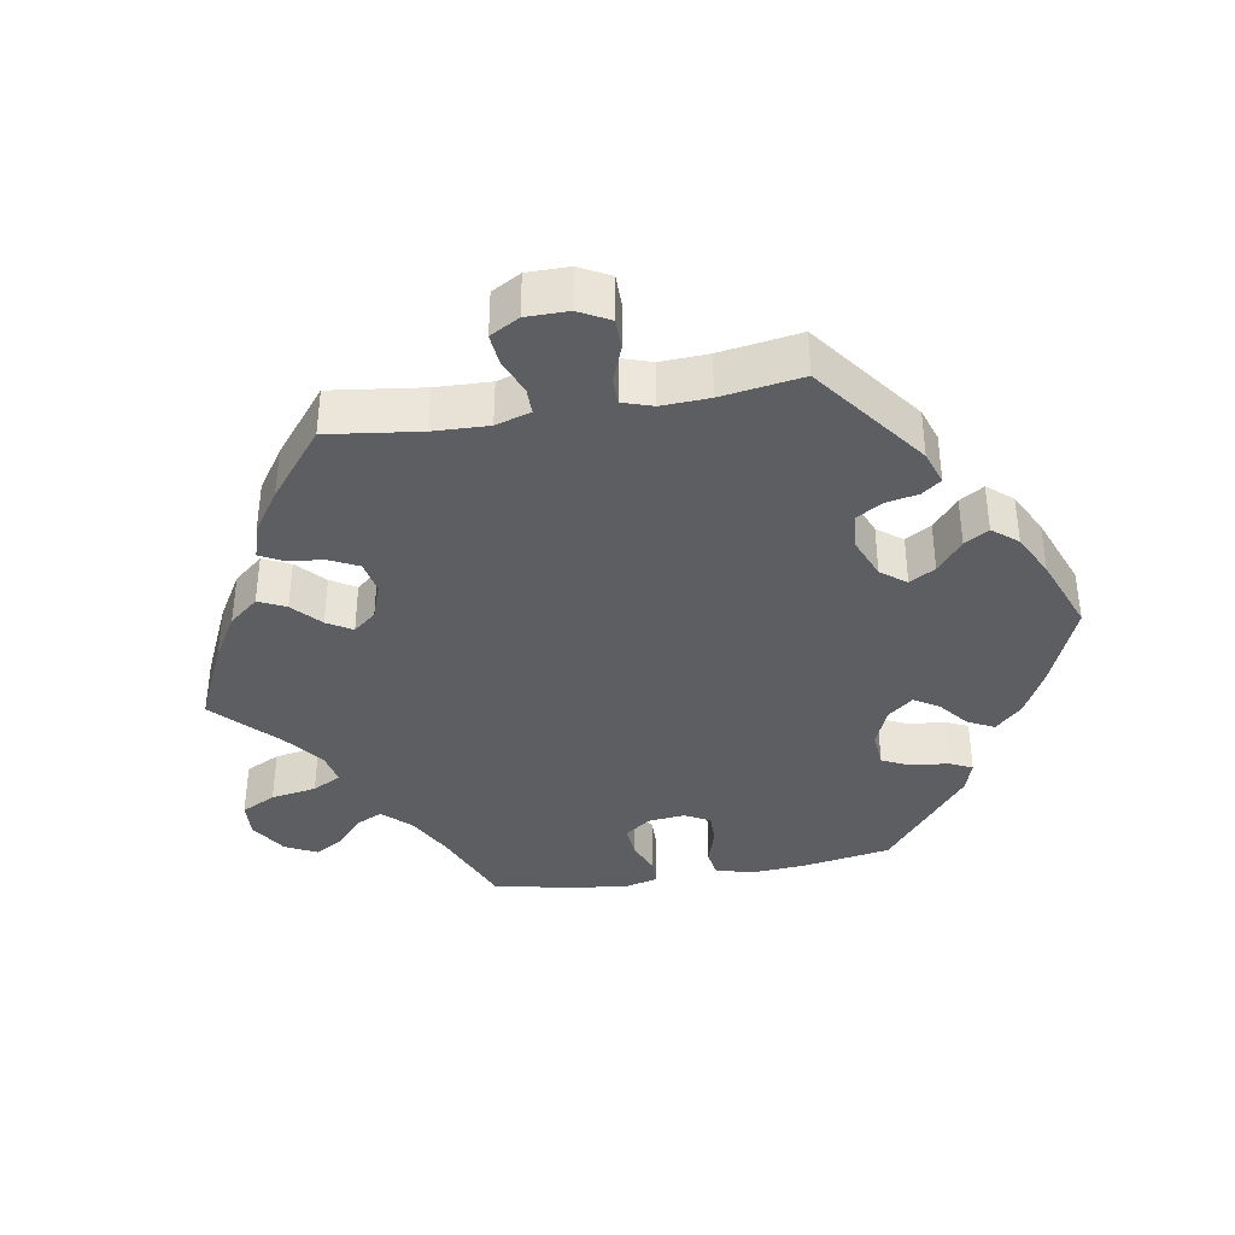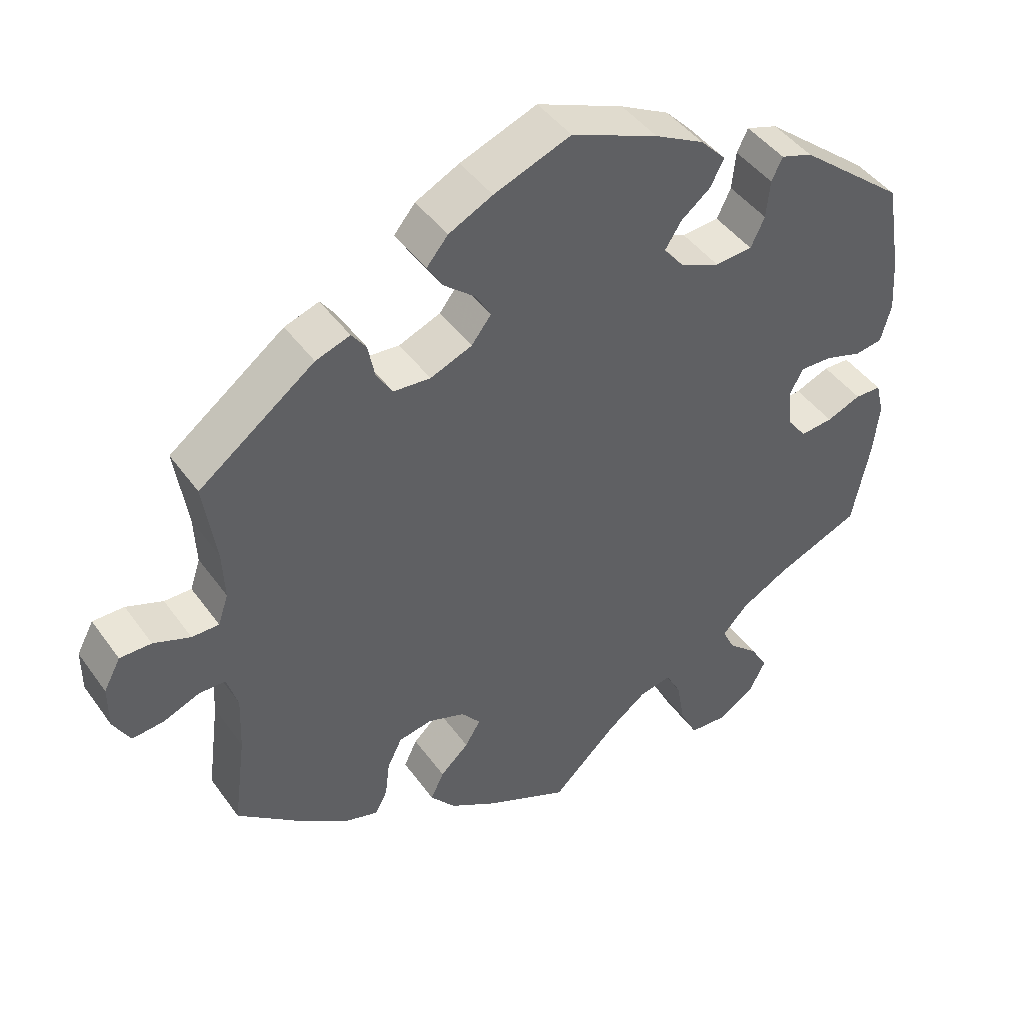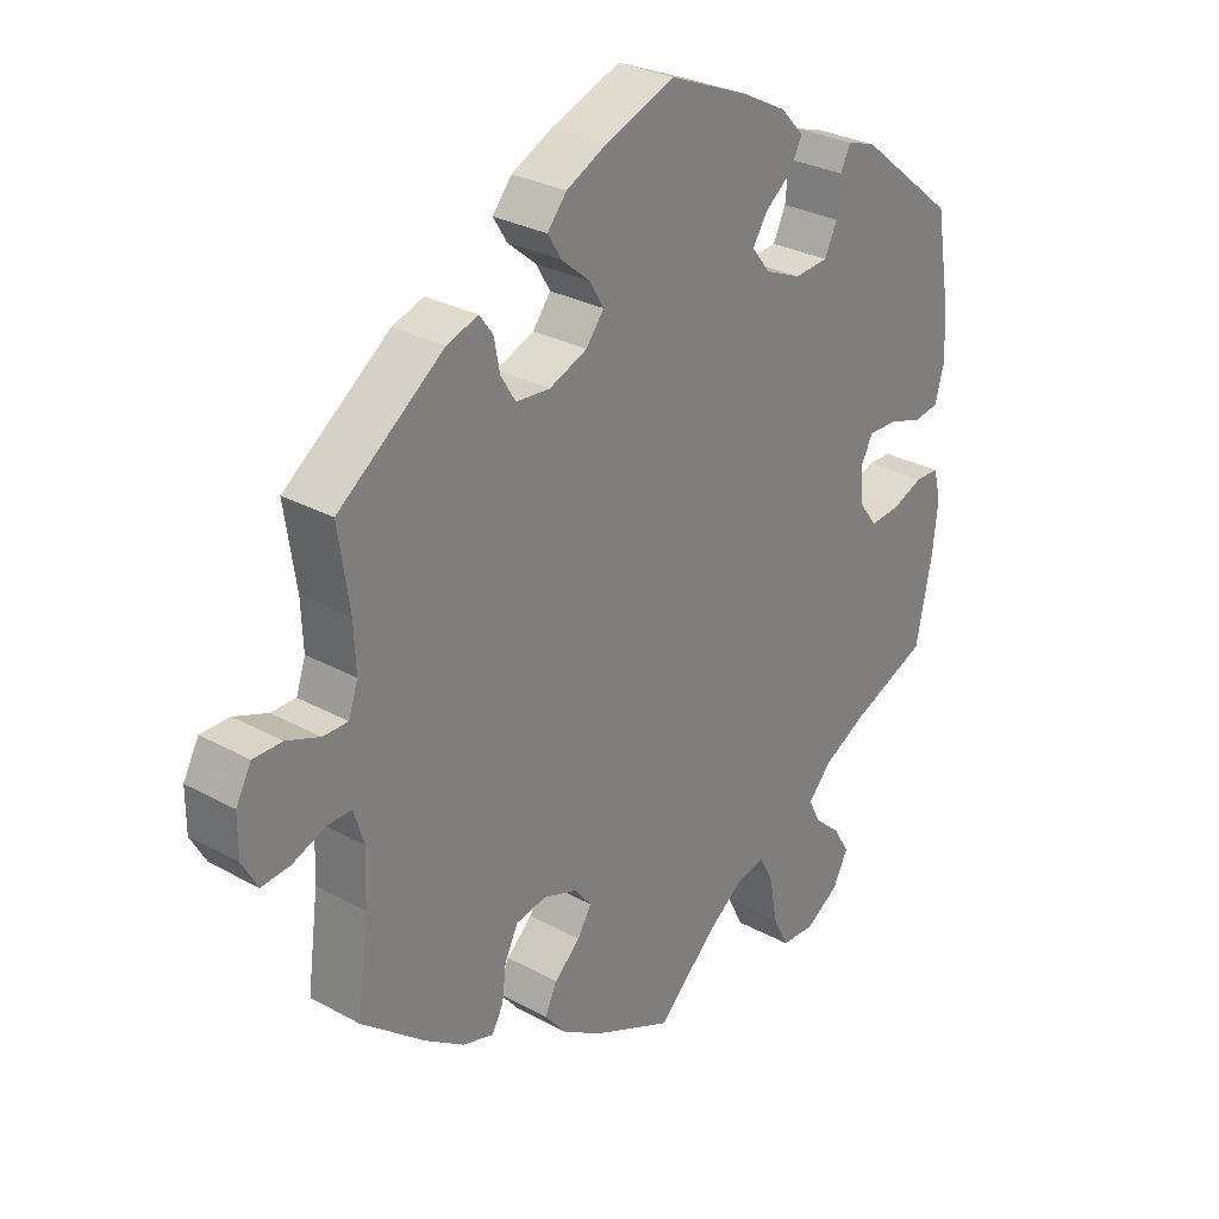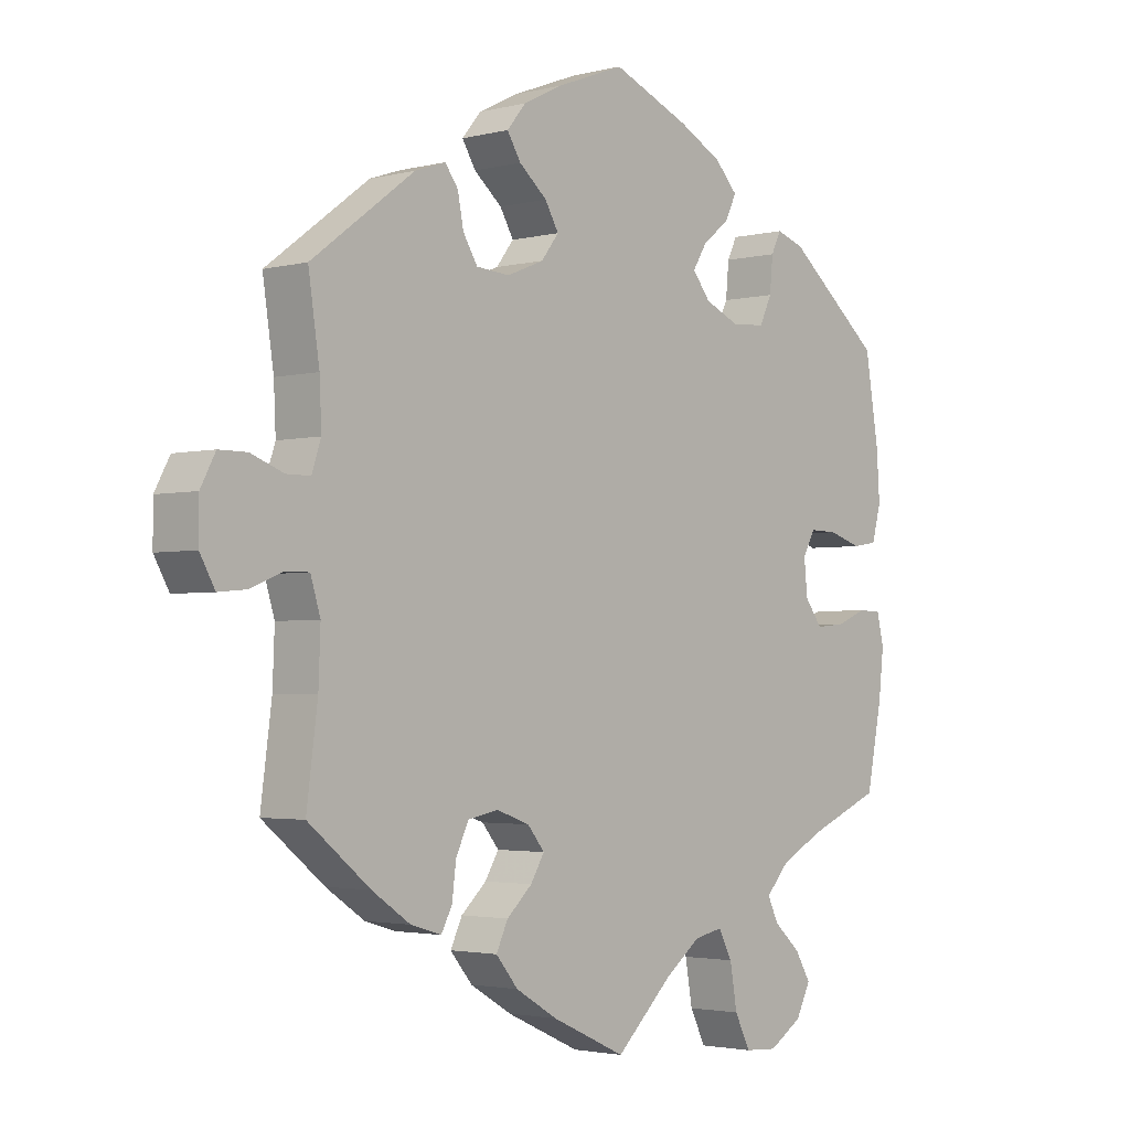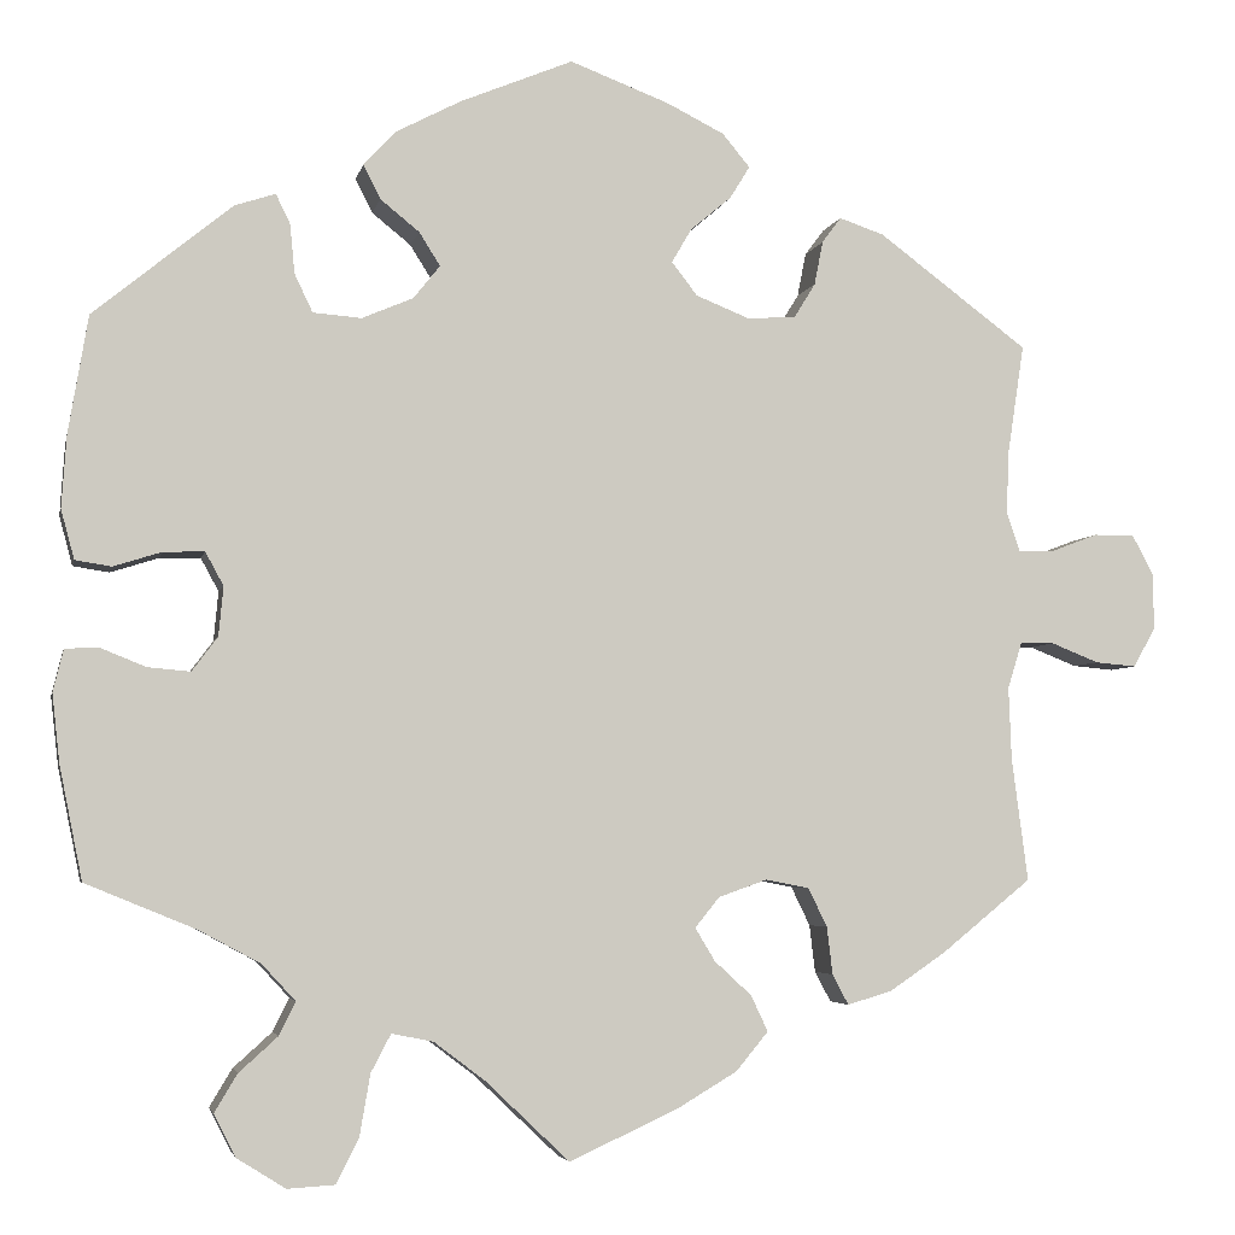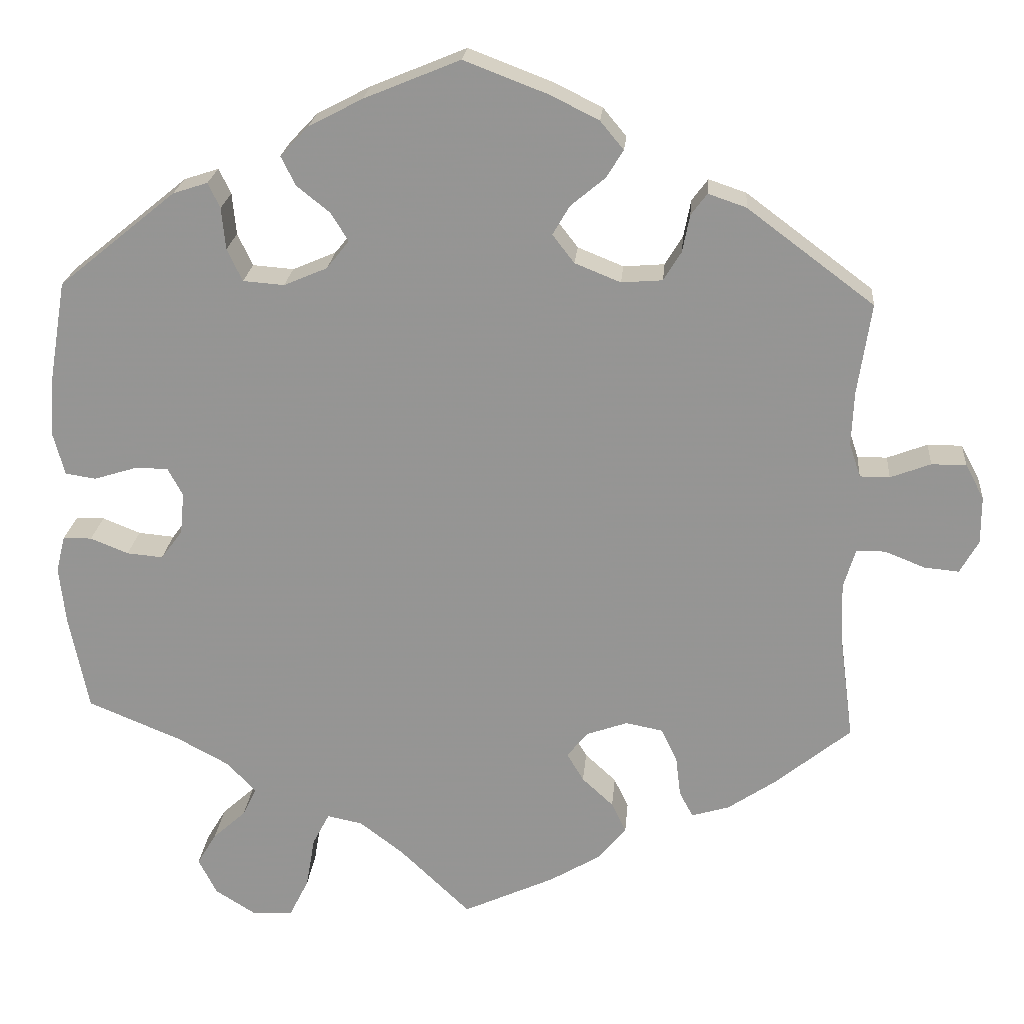
<metadata>
{"format":"obj","ext":"obj","renderer":"f3d","projection":"perspective","resolution":1024,"background":"white","views":[{"elev":-38.1,"azim":-80.2,"up":"+Y"},{"elev":44.4,"azim":-33.2,"up":"+Z"},{"elev":28.9,"azim":-50.7,"up":"+Z"},{"elev":-2.6,"azim":-48.6,"up":"+Z"},{"elev":-4.2,"azim":168.3,"up":"+Z"},{"elev":21.8,"azim":-175.1,"up":"+Z"}]}
</metadata>
<code>
v 0.521 0.07 0.164
v 0.526 0.07 0.089
v 0.512 0.07 0.037
v 0.474 0.07 0.031
v 0.423 0.07 0.047
v 0.38 0.07 0.048
v 0.361 0.07 0.013
v 0.366 0.07 -0.039
v 0.393 0.07 -0.075
v 0.438 0.07 -0.071
v 0.485 0.07 -0.052
v 0.521 0.07 -0.053
v 0.532 0.07 -0.098
v 0.524 0.07 -0.17
v 0.5 0.07 -0.289
v 0.384 0.07 -0.337
v 0.319 0.07 -0.372
v 0.284 0.07 -0.41
v 0.301 0.07 -0.445
v 0.342 0.07 -0.482
v 0.366 0.07 -0.522
v 0.343 0.07 -0.567
v 0.292 0.07 -0.599
v 0.242 0.07 -0.596
v 0.218 0.07 -0.548
v 0.207 0.07 -0.484
v 0.186 0.07 -0.444
v 0.142 0.07 -0.453
v 0.088 0.07 -0.494
v 0 0.07 -0.578
v -0.114 0.07 -0.526
v -0.178 0.07 -0.488
v -0.212 0.07 -0.447
v -0.194 0.07 -0.409
v -0.155 0.07 -0.373
v -0.134 0.07 -0.338
v -0.16 0.07 -0.306
v -0.211 0.07 -0.288
v -0.257 0.07 -0.297
v -0.277 0.07 -0.338
v -0.283 0.07 -0.388
v -0.3 0.07 -0.42
v -0.347 0.07 -0.406
v -0.406 0.07 -0.366
v -0.501 0.07 -0.289
v -0.484 0.07 -0.16
v -0.481 0.07 -0.083
v -0.496 0.07 -0.034
v -0.532 0.07 -0.034
v -0.582 0.07 -0.054
v -0.625 0.07 -0.058
v -0.648 0.07 -0.017
v -0.648 0.07 0.042
v -0.625 0.07 0.085
v -0.582 0.07 0.085
v -0.532 0.07 0.066
v -0.495 0.07 0.066
v -0.481 0.07 0.108
v -0.484 0.07 0.175
v -0.501 0.07 0.288
v -0.343 0.07 0.406
v -0.296 0.07 0.422
v -0.276 0.07 0.395
v -0.267 0.07 0.349
v -0.245 0.07 0.313
v -0.194 0.07 0.309
v -0.137 0.07 0.332
v -0.11 0.07 0.367
v -0.131 0.07 0.403
v -0.174 0.07 0.439
v -0.195 0.07 0.473
v -0.166 0.07 0.508
v -0.106 0.07 0.538
v -0.001 0.07 0.578
v 0.118 0.07 0.529
v 0.185 0.07 0.494
v 0.22 0.07 0.457
v 0.202 0.07 0.421
v 0.161 0.07 0.388
v 0.139 0.07 0.353
v 0.167 0.07 0.318
v 0.221 0.07 0.295
v 0.272 0.07 0.299
v 0.291 0.07 0.339
v 0.296 0.07 0.391
v 0.311 0.07 0.422
v 0.354 0.07 0.408
v 0.5 0.07 0.289
v 0.521 0 0.164
v 0.526 0 0.089
v 0.512 0 0.037
v 0.474 0 0.031
v 0.423 0 0.047
v 0.38 0 0.048
v 0.361 0 0.013
v 0.366 0 -0.039
v 0.393 0 -0.075
v 0.438 0 -0.071
v 0.485 0 -0.052
v 0.521 0 -0.053
v 0.532 0 -0.098
v 0.524 0 -0.17
v 0.5 0 -0.289
v 0.384 0 -0.337
v 0.319 0 -0.372
v 0.284 0 -0.41
v 0.301 0 -0.445
v 0.342 0 -0.482
v 0.366 0 -0.522
v 0.343 0 -0.567
v 0.292 0 -0.599
v 0.242 0 -0.596
v 0.218 0 -0.548
v 0.207 0 -0.484
v 0.186 0 -0.444
v 0.142 0 -0.453
v 0.088 0 -0.494
v 0 0 -0.578
v -0.114 0 -0.526
v -0.178 0 -0.488
v -0.212 0 -0.447
v -0.194 0 -0.409
v -0.155 0 -0.373
v -0.134 0 -0.338
v -0.16 0 -0.306
v -0.211 0 -0.288
v -0.257 0 -0.297
v -0.277 0 -0.338
v -0.283 0 -0.388
v -0.3 0 -0.42
v -0.347 0 -0.406
v -0.406 0 -0.366
v -0.501 0 -0.289
v -0.484 0 -0.16
v -0.481 0 -0.083
v -0.496 0 -0.034
v -0.532 0 -0.034
v -0.582 0 -0.054
v -0.625 0 -0.058
v -0.648 0 -0.017
v -0.648 0 0.042
v -0.625 0 0.085
v -0.582 0 0.085
v -0.532 0 0.066
v -0.495 0 0.066
v -0.481 0 0.108
v -0.484 0 0.175
v -0.501 0 0.288
v -0.343 0 0.406
v -0.296 0 0.422
v -0.276 0 0.395
v -0.267 0 0.349
v -0.245 0 0.313
v -0.194 0 0.309
v -0.137 0 0.332
v -0.11 0 0.367
v -0.131 0 0.403
v -0.174 0 0.439
v -0.195 0 0.473
v -0.166 0 0.508
v -0.106 0 0.538
v -0.001 0 0.578
v 0.118 0 0.529
v 0.185 0 0.494
v 0.22 0 0.457
v 0.202 0 0.421
v 0.161 0 0.388
v 0.139 0 0.353
v 0.167 0 0.318
v 0.221 0 0.295
v 0.272 0 0.299
v 0.291 0 0.339
v 0.296 0 0.391
v 0.311 0 0.422
v 0.354 0 0.408
v 0.5 0 0.289
f 84 85 86 87
f 83 84 87 88
f 82 83 88 1
f 76 77 78 79
f 76 79 80
f 75 76 80
f 74 75 80
f 73 74 80
f 72 73 80 81
f 69 70 71 72
f 68 69 72 81
f 61 62 63 64
f 59 60 61 64
f 58 59 64 65
f 57 58 65 66
f 53 54 55 56
f 53 56 57
f 52 53 57
f 49 50 51 52
f 48 49 52 57
f 47 48 57 66
f 43 44 45 46
f 40 41 42 43
f 39 40 43 46
f 38 39 46 47
f 32 33 34 35
f 32 35 36
f 29 30 31 32
f 28 29 32 36
f 27 28 36 37
f 23 24 25 26
f 23 26 27
f 22 23 27
f 19 20 21 22
f 18 19 22 27
f 17 18 27 37
f 13 14 15 16
f 10 11 12 13
f 9 10 13 16
f 8 9 16 17
f 2 3 4 5
f 2 5 6
f 1 2 6
f 82 1 6
f 67 68 81 82
f 67 82 6 7
f 38 47 66 67
f 17 37 38 67
f 7 8 17 67
f 175 174 173 172
f 176 175 172 171
f 89 176 171 170
f 167 166 165 164
f 168 167 164
f 168 164 163
f 168 163 162
f 168 162 161
f 169 168 161 160
f 160 159 158 157
f 169 160 157 156
f 152 151 150 149
f 152 149 148 147
f 153 152 147 146
f 154 153 146 145
f 144 143 142 141
f 145 144 141
f 145 141 140
f 140 139 138 137
f 145 140 137 136
f 154 145 136 135
f 134 133 132 131
f 131 130 129 128
f 134 131 128 127
f 135 134 127 126
f 123 122 121 120
f 124 123 120
f 120 119 118 117
f 124 120 117 116
f 125 124 116 115
f 114 113 112 111
f 115 114 111
f 115 111 110
f 110 109 108 107
f 115 110 107 106
f 125 115 106 105
f 104 103 102 101
f 101 100 99 98
f 104 101 98 97
f 105 104 97 96
f 93 92 91 90
f 94 93 90
f 94 90 89
f 94 89 170
f 170 169 156 155
f 95 94 170 155
f 155 154 135 126
f 155 126 125 105
f 155 105 96 95
f 1 89 90 2
f 2 90 91 3
f 3 91 92 4
f 4 92 93 5
f 5 93 94 6
f 6 94 95 7
f 7 95 96 8
f 8 96 97 9
f 9 97 98 10
f 10 98 99 11
f 11 99 100 12
f 12 100 101 13
f 13 101 102 14
f 14 102 103 15
f 15 103 104 16
f 16 104 105 17
f 17 105 106 18
f 18 106 107 19
f 19 107 108 20
f 20 108 109 21
f 21 109 110 22
f 22 110 111 23
f 23 111 112 24
f 24 112 113 25
f 25 113 114 26
f 26 114 115 27
f 27 115 116 28
f 28 116 117 29
f 29 117 118 30
f 30 118 119 31
f 31 119 120 32
f 32 120 121 33
f 33 121 122 34
f 34 122 123 35
f 35 123 124 36
f 36 124 125 37
f 37 125 126 38
f 38 126 127 39
f 39 127 128 40
f 40 128 129 41
f 41 129 130 42
f 42 130 131 43
f 43 131 132 44
f 44 132 133 45
f 45 133 134 46
f 46 134 135 47
f 47 135 136 48
f 48 136 137 49
f 49 137 138 50
f 50 138 139 51
f 51 139 140 52
f 52 140 141 53
f 53 141 142 54
f 54 142 143 55
f 55 143 144 56
f 56 144 145 57
f 57 145 146 58
f 58 146 147 59
f 59 147 148 60
f 60 148 149 61
f 61 149 150 62
f 62 150 151 63
f 63 151 152 64
f 64 152 153 65
f 65 153 154 66
f 66 154 155 67
f 67 155 156 68
f 68 156 157 69
f 69 157 158 70
f 70 158 159 71
f 71 159 160 72
f 72 160 161 73
f 73 161 162 74
f 74 162 163 75
f 75 163 164 76
f 76 164 165 77
f 77 165 166 78
f 78 166 167 79
f 79 167 168 80
f 80 168 169 81
f 81 169 170 82
f 82 170 171 83
f 83 171 172 84
f 84 172 173 85
f 85 173 174 86
f 86 174 175 87
f 87 175 176 88
f 88 176 89 1

</code>
